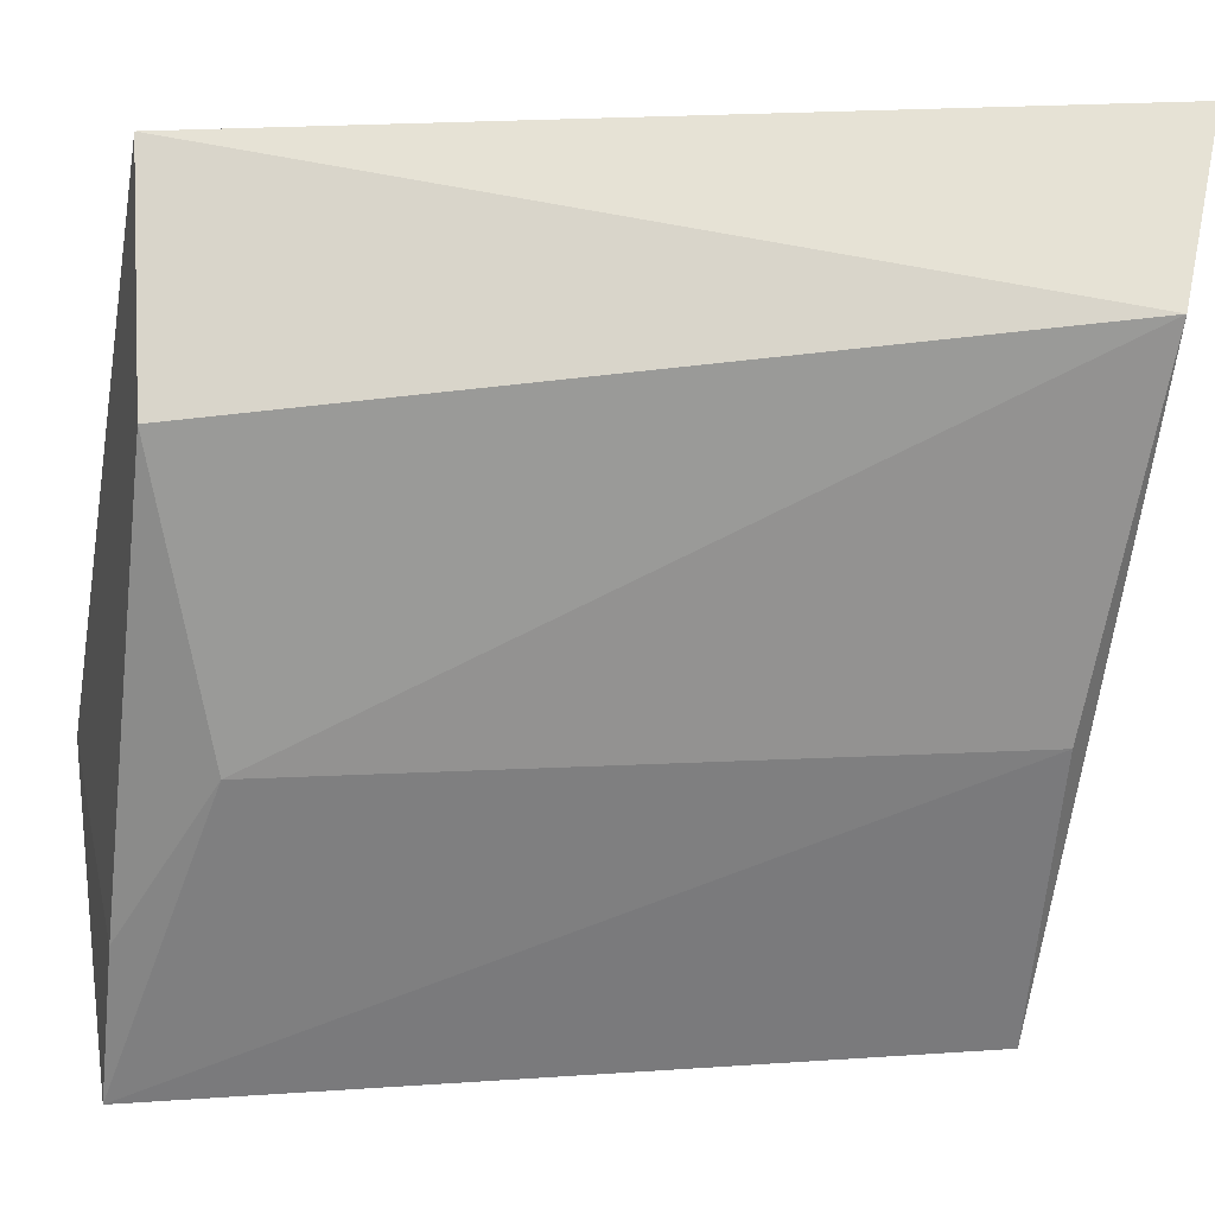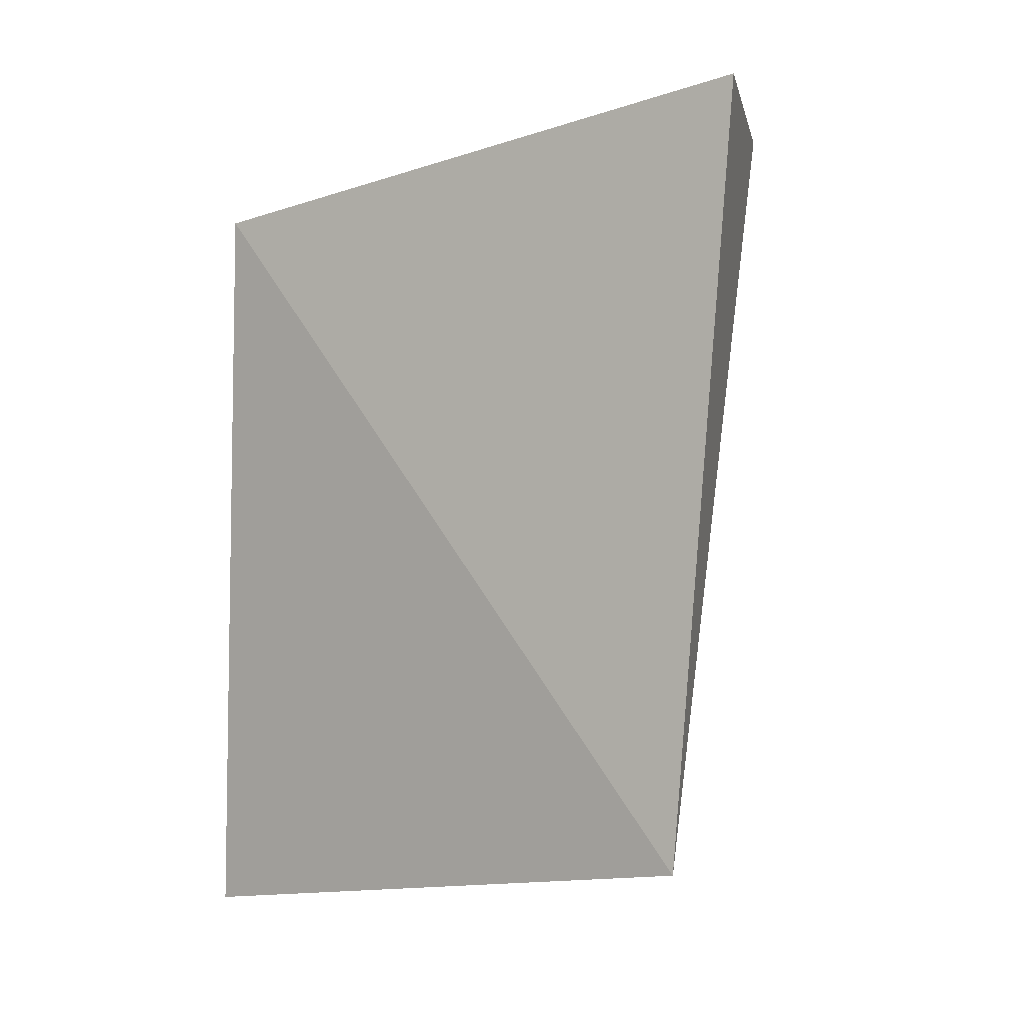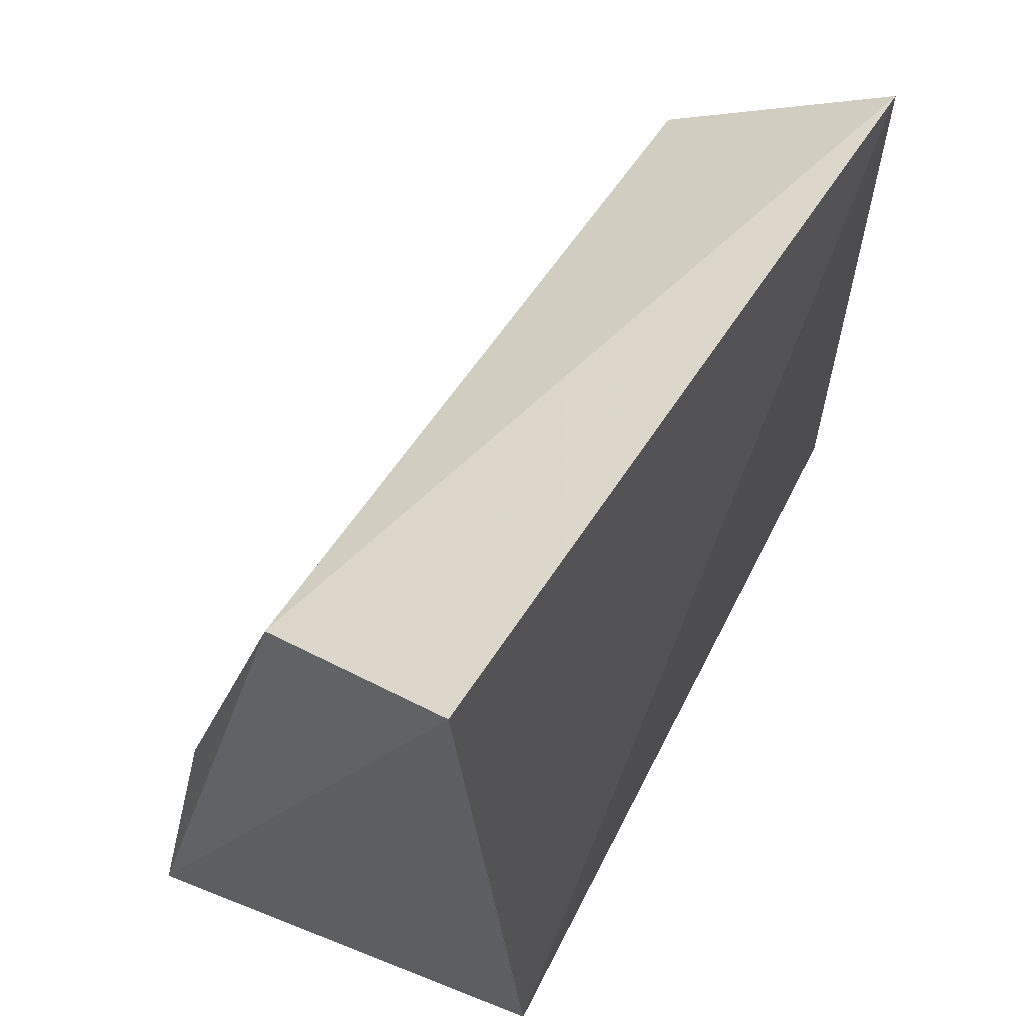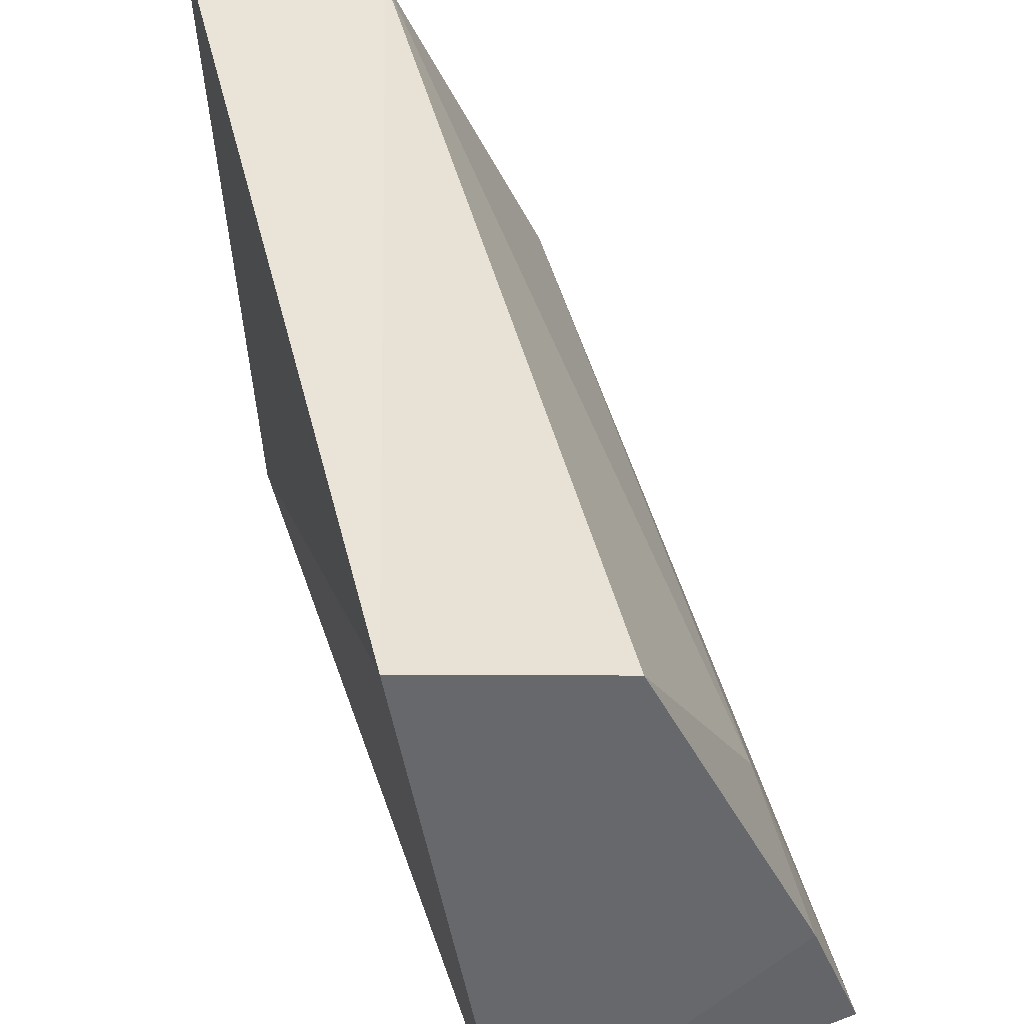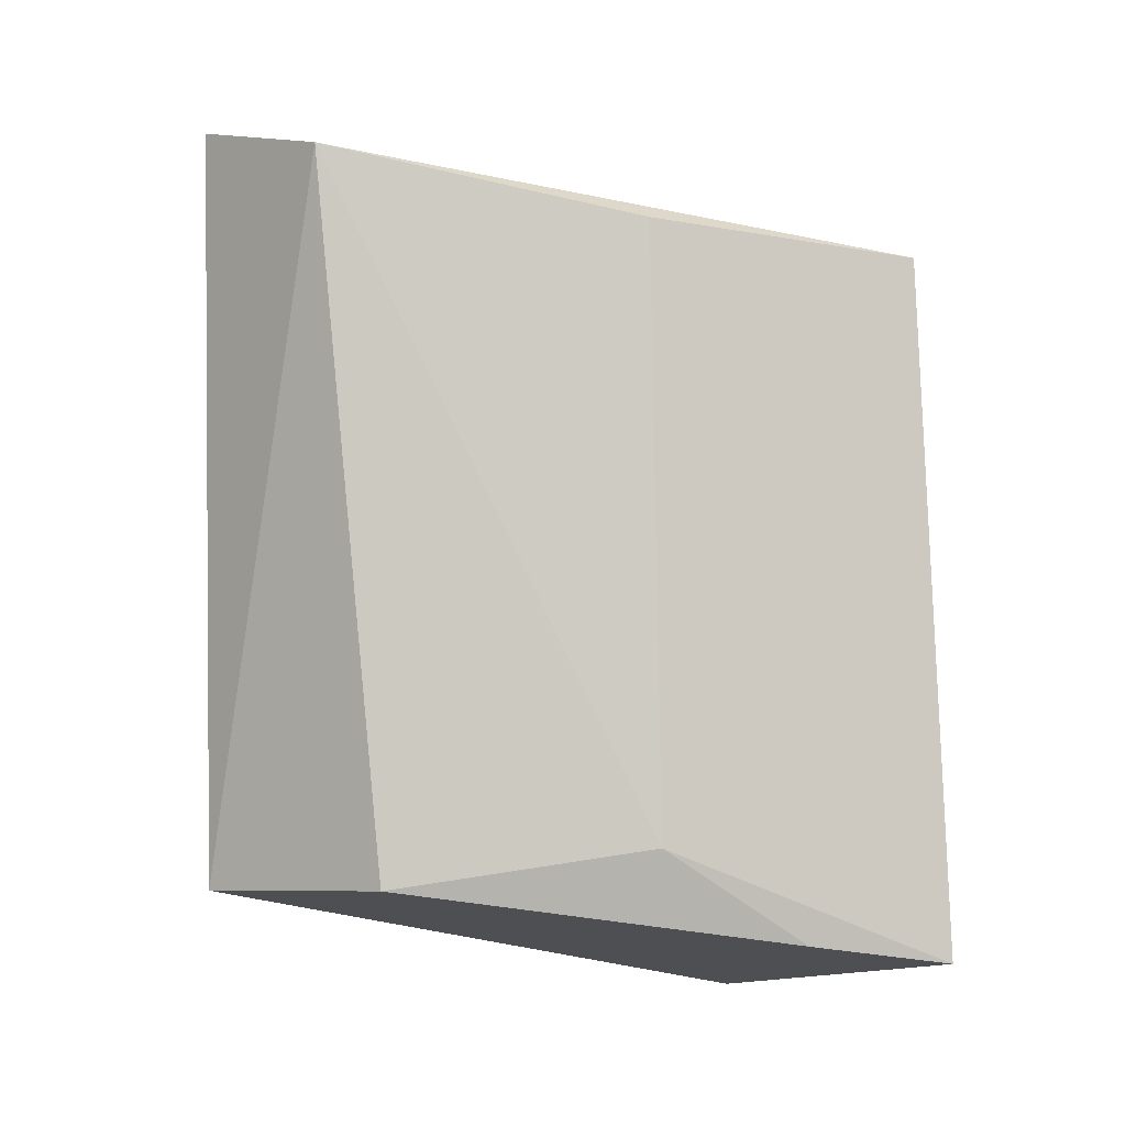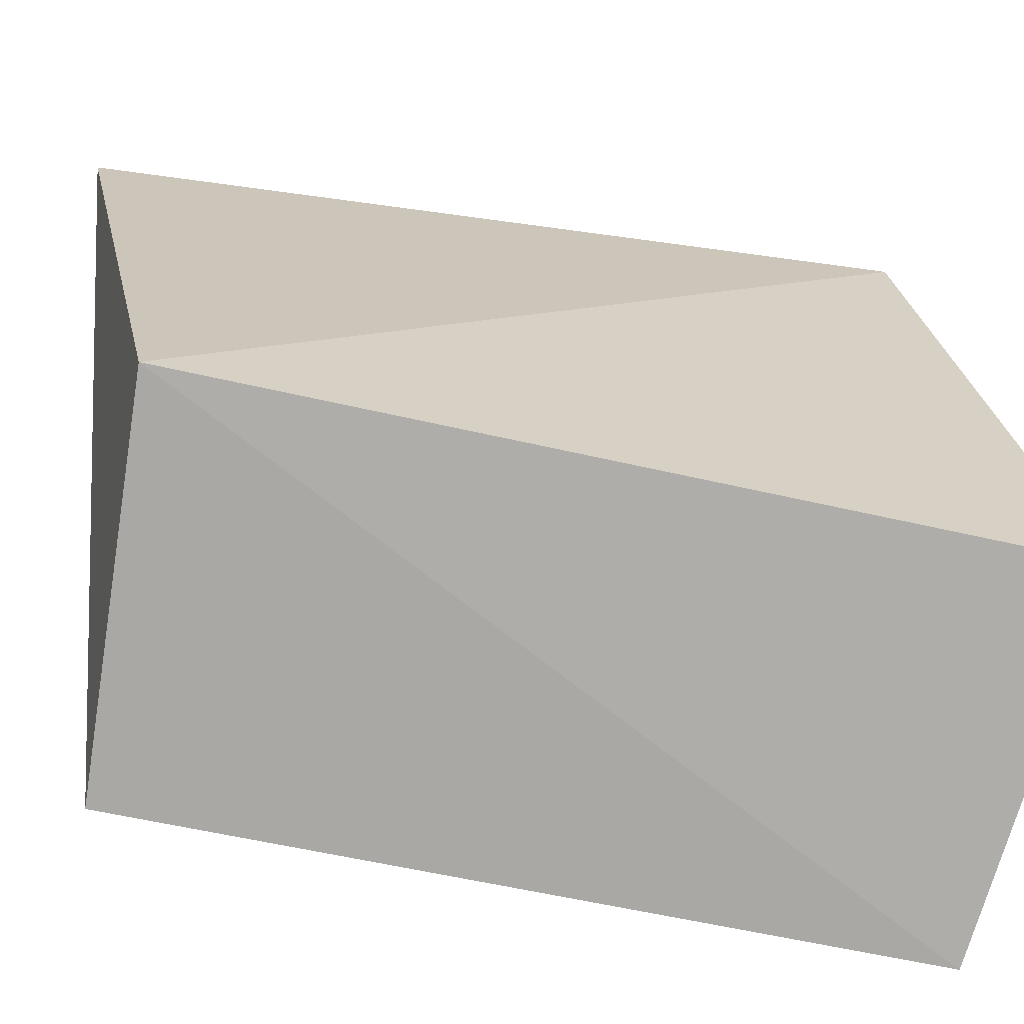
<metadata>
{"format":"obj","ext":"obj","renderer":"f3d","projection":"perspective","resolution":1024,"background":"white","views":[{"elev":46.5,"azim":-92.7,"up":"+Y"},{"elev":4.0,"azim":119.5,"up":"+Z"},{"elev":49.5,"azim":24.9,"up":"+Y"},{"elev":51.8,"azim":161.8,"up":"+Y"},{"elev":-6.5,"azim":-119.3,"up":"+Z"},{"elev":-70.1,"azim":79.3,"up":"+Y"}]}
</metadata>
<code>
v -0.03105 0.1038 0.02512
v -0.03102 0.08872 0.02202
v -0.02981 0.1029 0.005447
v -0.03894 0.09045 0.004117
v -0.04035 0.0879 0.02172
v -0.03132 0.08791 0.002633
v -0.03536 0.1026 0.02393
v -0.03499 0.1004 0.005532
v -0.04012 0.08687 0.003644
v -0.03857 0.09481 0.02231
v -0.03808 0.09423 0.006569
f 1 2 3
f 5 2 1
f 6 3 2
f 7 1 3
f 7 5 1
f 8 6 4
f 8 3 6
f 8 7 3
f 9 4 6
f 9 6 2
f 9 2 5
f 10 5 7
f 10 9 5
f 11 4 9
f 11 9 10
f 11 8 4
f 11 10 7
f 11 7 8

</code>
